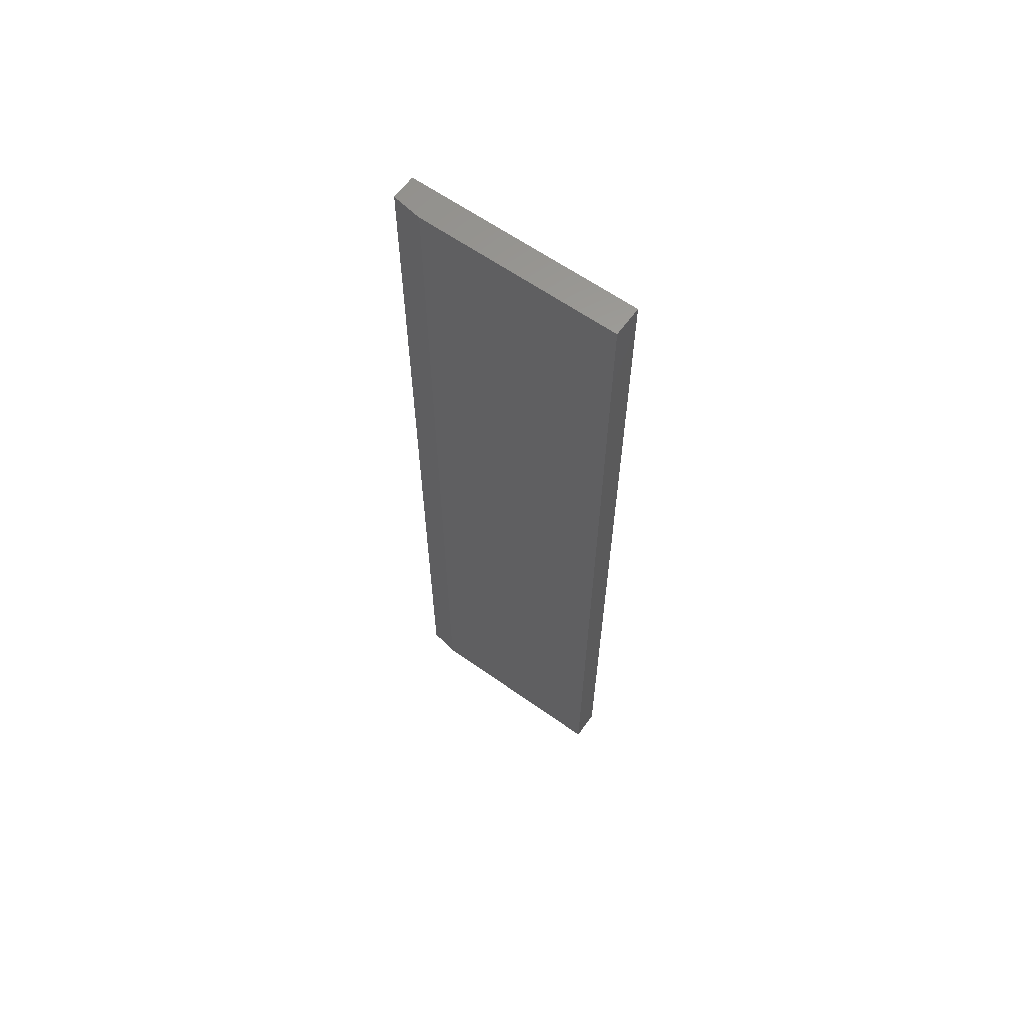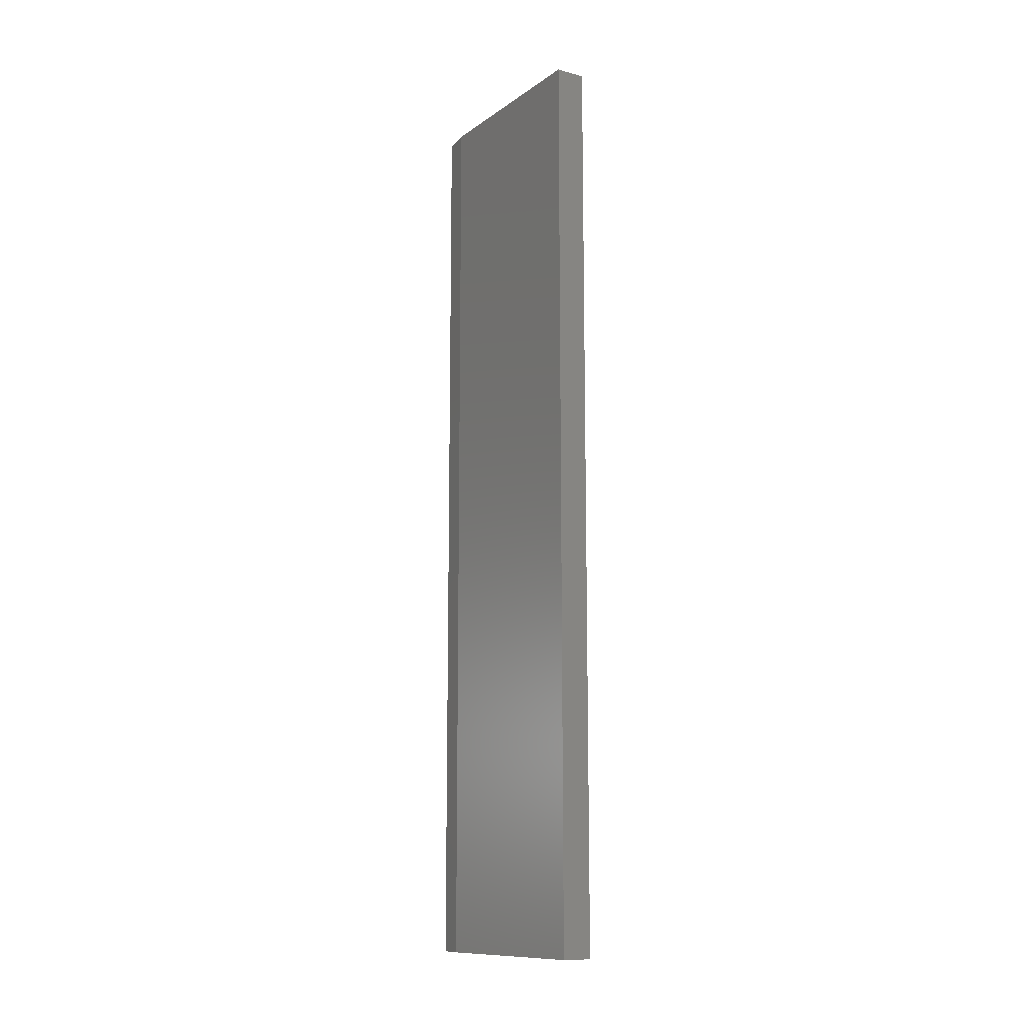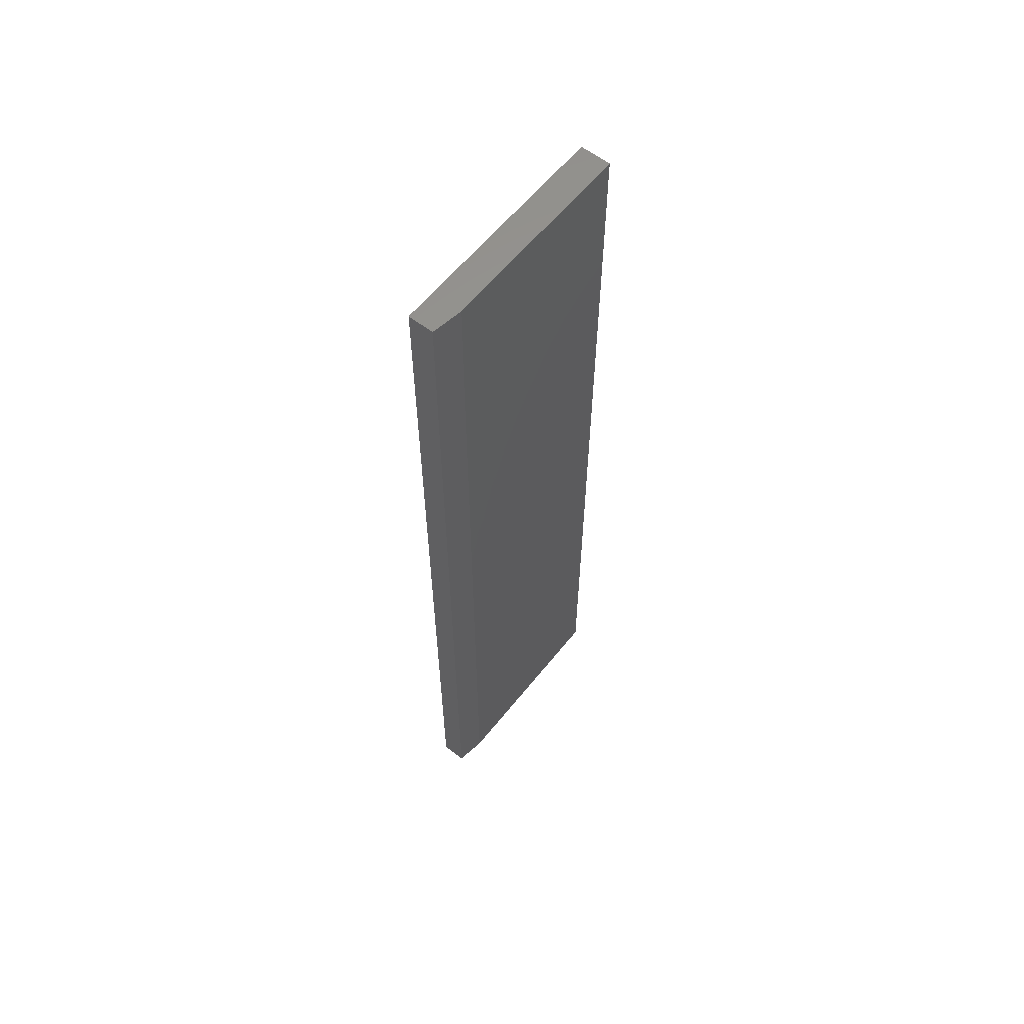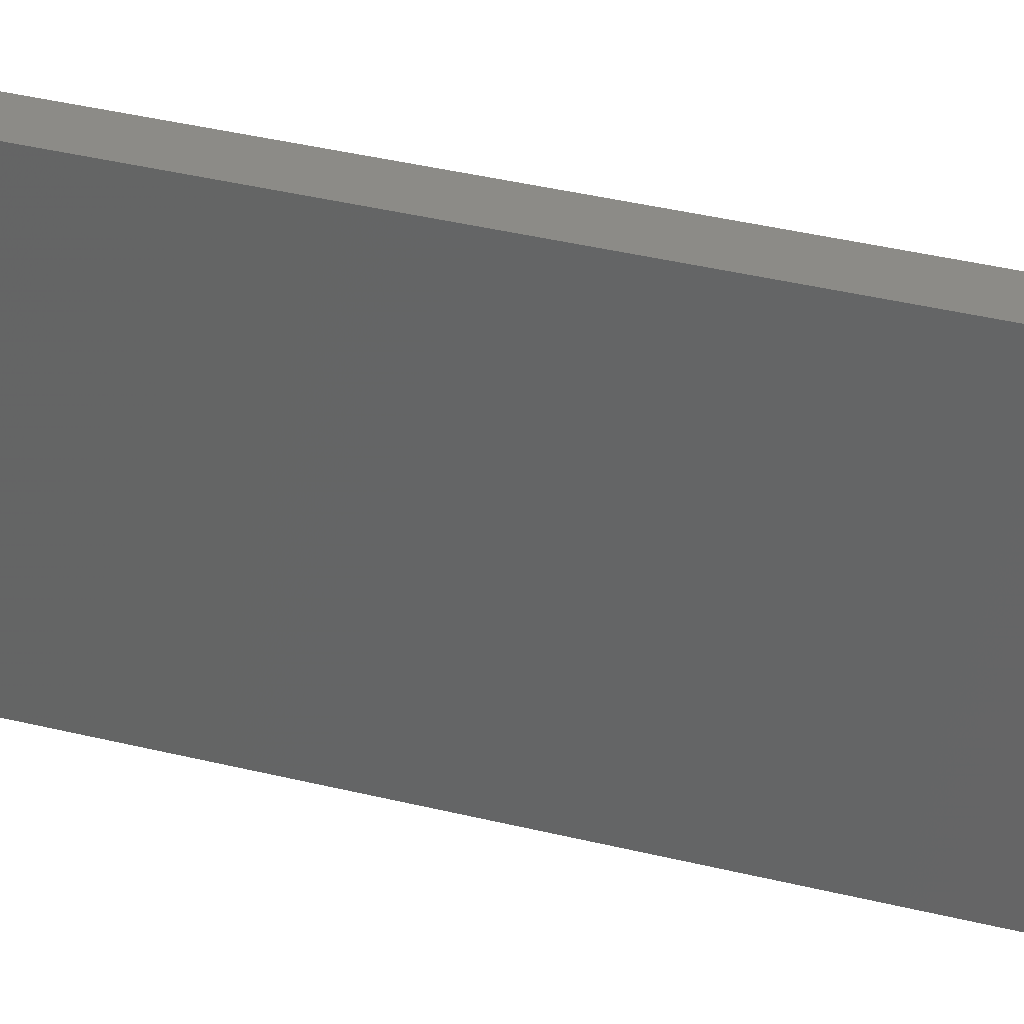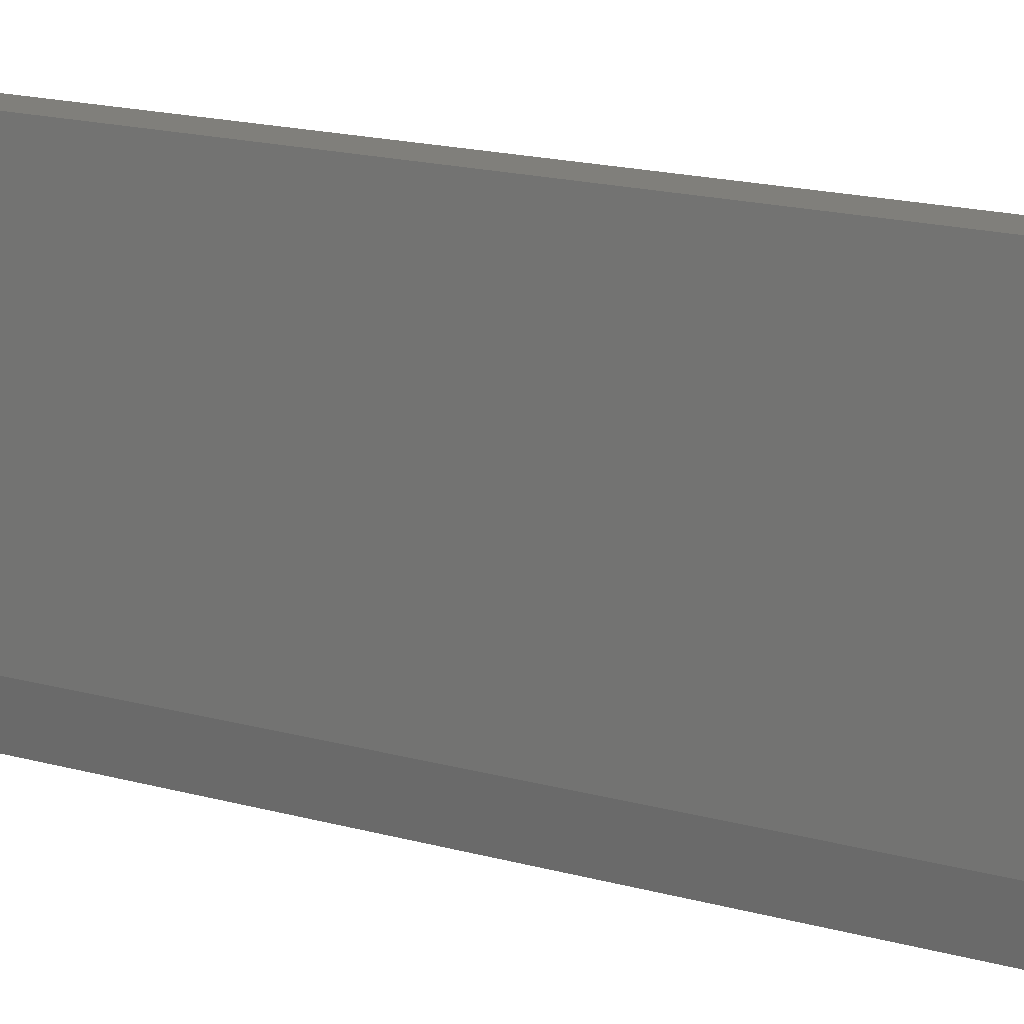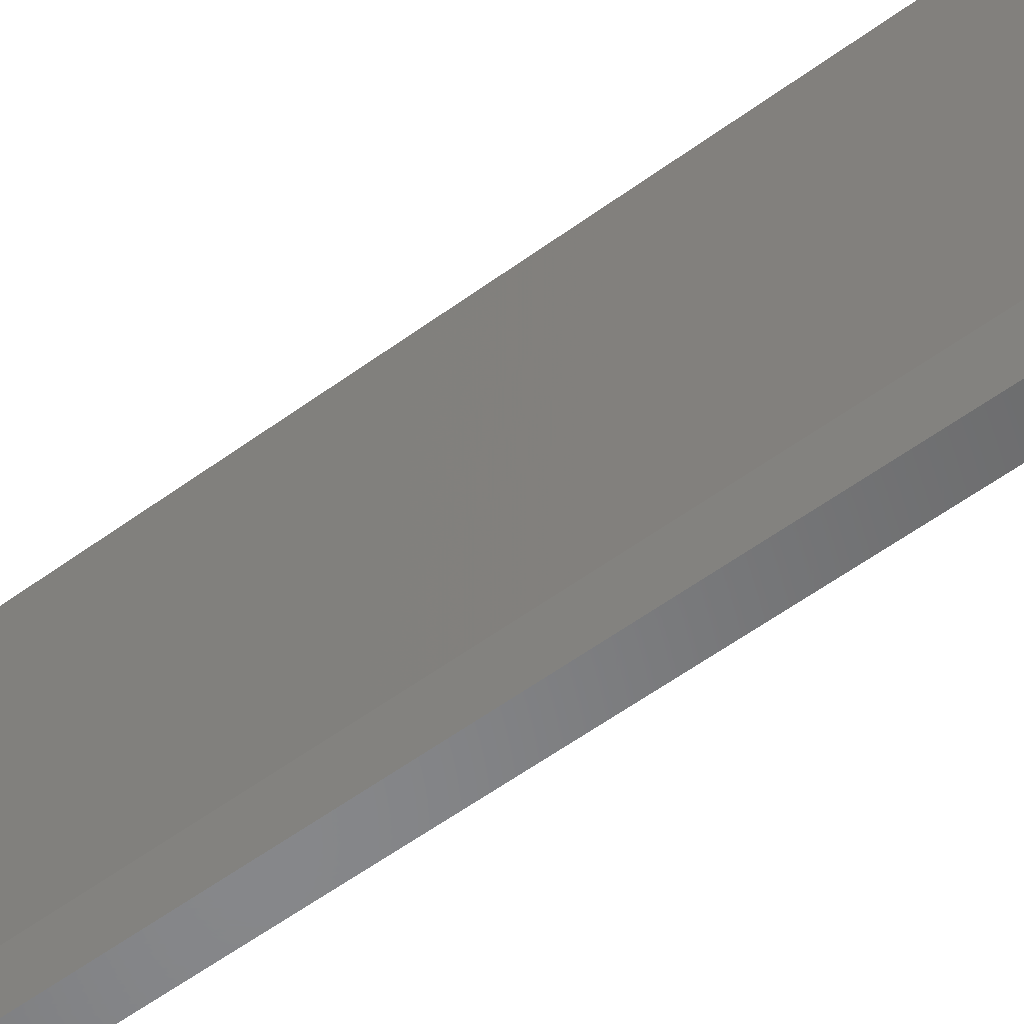
<metadata>
{"format":"stl","ext":"stl","renderer":"f3d","projection":"perspective","resolution":1024,"background":"white","views":[{"elev":62.1,"azim":-54.2,"up":"+Y"},{"elev":-12.0,"azim":-32.5,"up":"+Y"},{"elev":60.0,"azim":-141.5,"up":"+Y"},{"elev":33.3,"azim":109.4,"up":"+Z"},{"elev":12.9,"azim":-53.4,"up":"+Z"},{"elev":-53.9,"azim":-51.6,"up":"+Z"}]}
</metadata>
<code>
# stl→obj: 10 verts, 16 faces
v -0.02344 -0.7109 -0.1328
v -0.02344 -0.7109 0.1775
v -0.02344 0.7031 -0.1328
v -0.02344 0.7031 0.1775
v 0.02344 -0.7109 0.1775
v 0.02344 -0.7109 -0.1797
v -0.01562 -0.7109 -0.1797
v 0.02344 0.7031 0.1775
v 0.02344 0.7031 -0.1797
v -0.01562 0.7031 -0.1797
f 1 2 3
f 3 2 4
f 5 2 6
f 6 2 1
f 6 1 7
f 4 8 3
f 3 8 9
f 3 9 10
f 6 7 9
f 9 7 10
f 7 1 10
f 10 1 3
f 6 9 5
f 5 9 8
f 8 4 5
f 5 4 2

</code>
